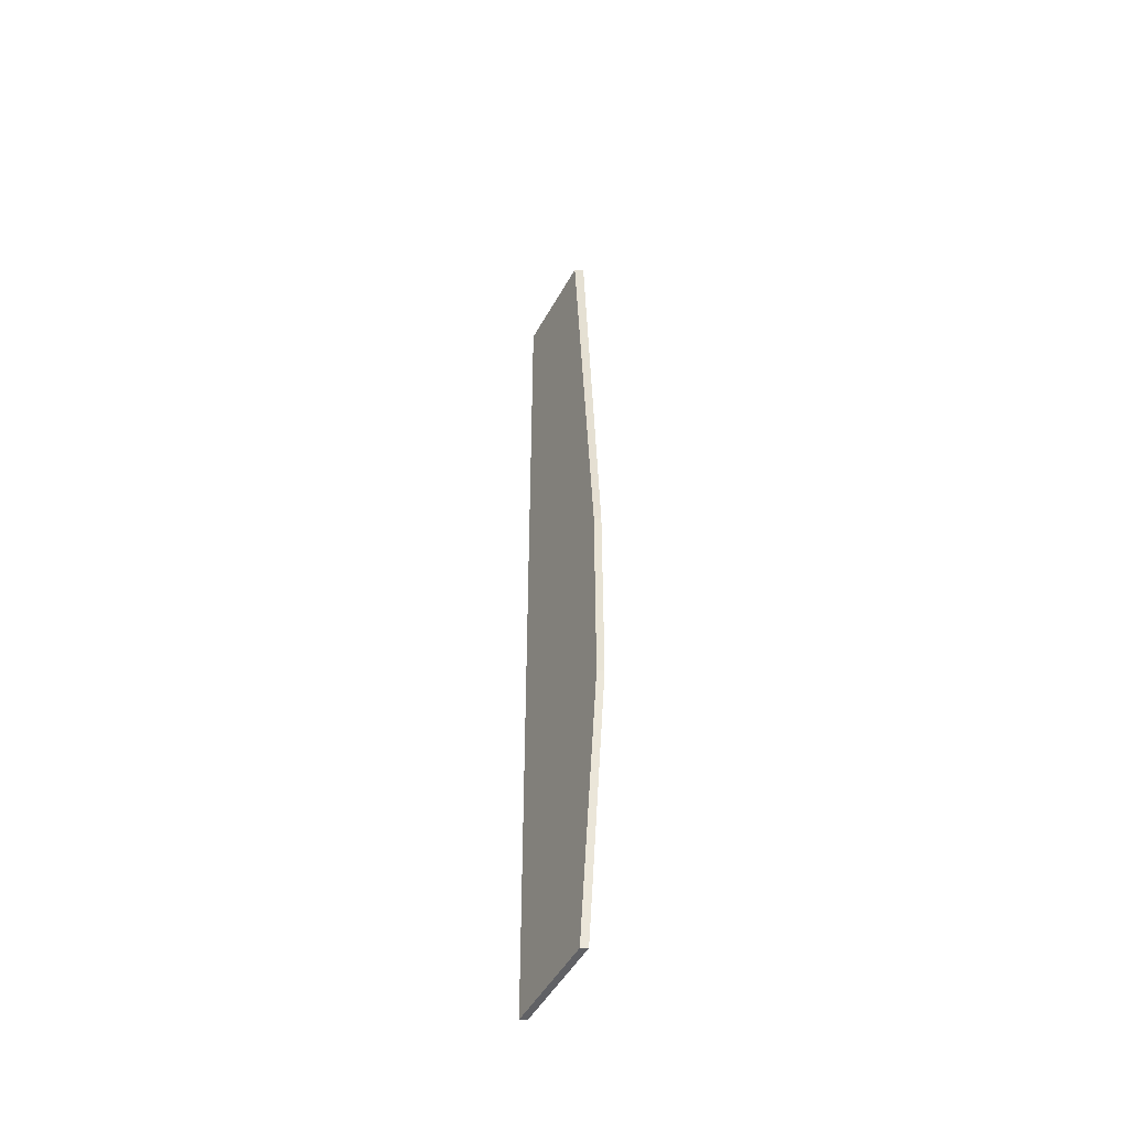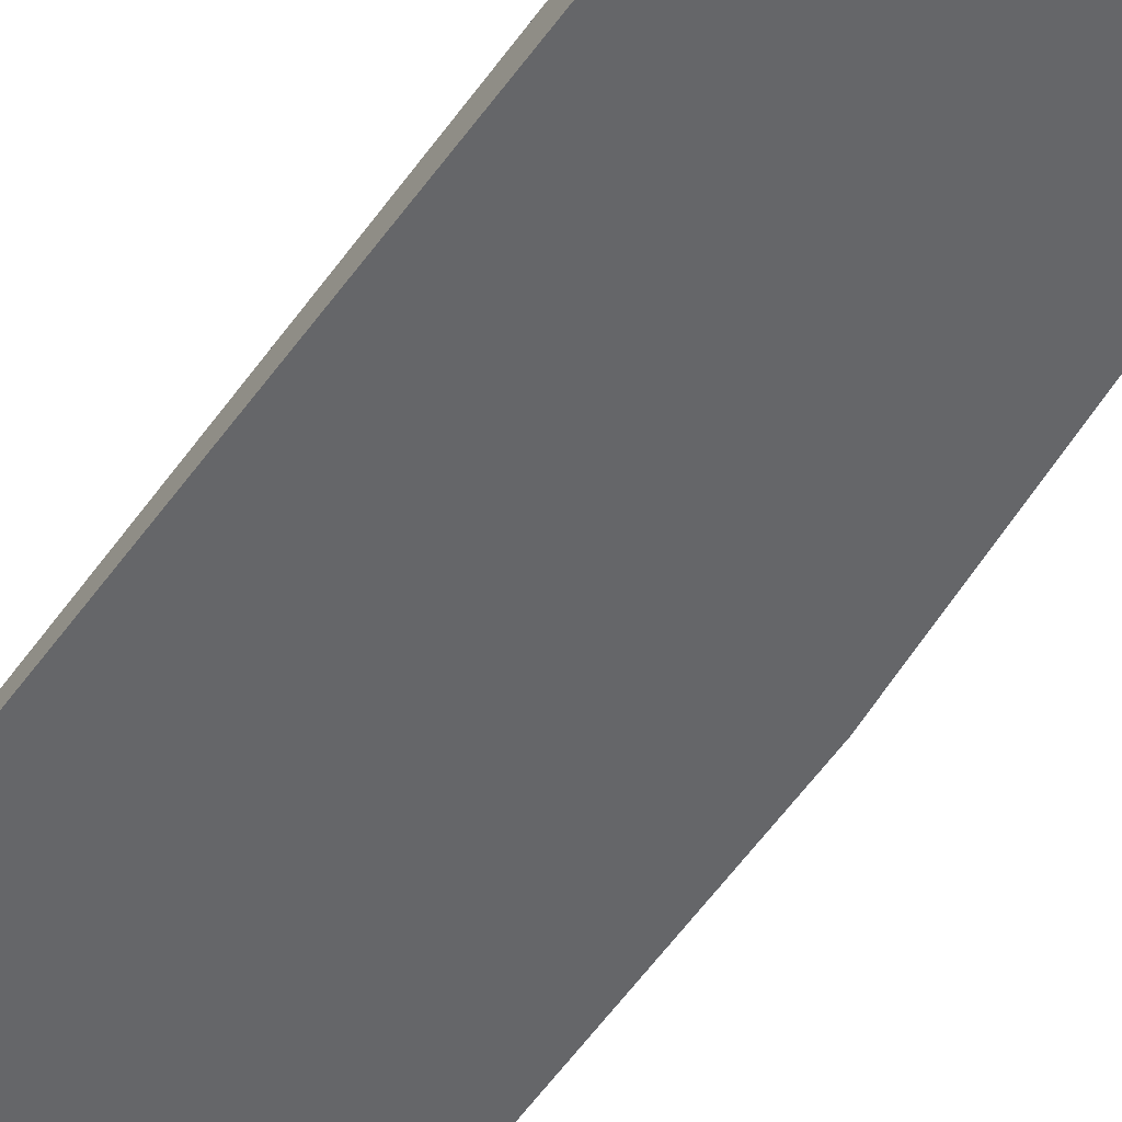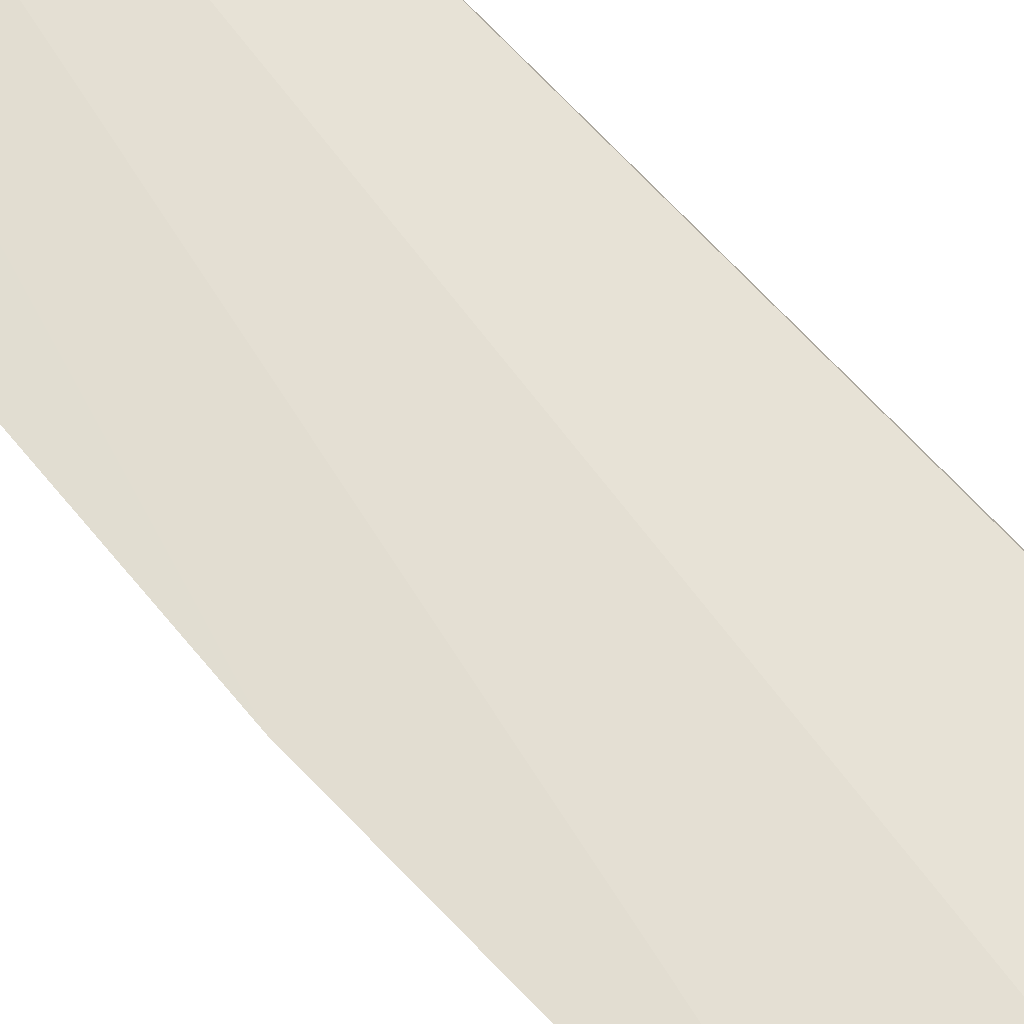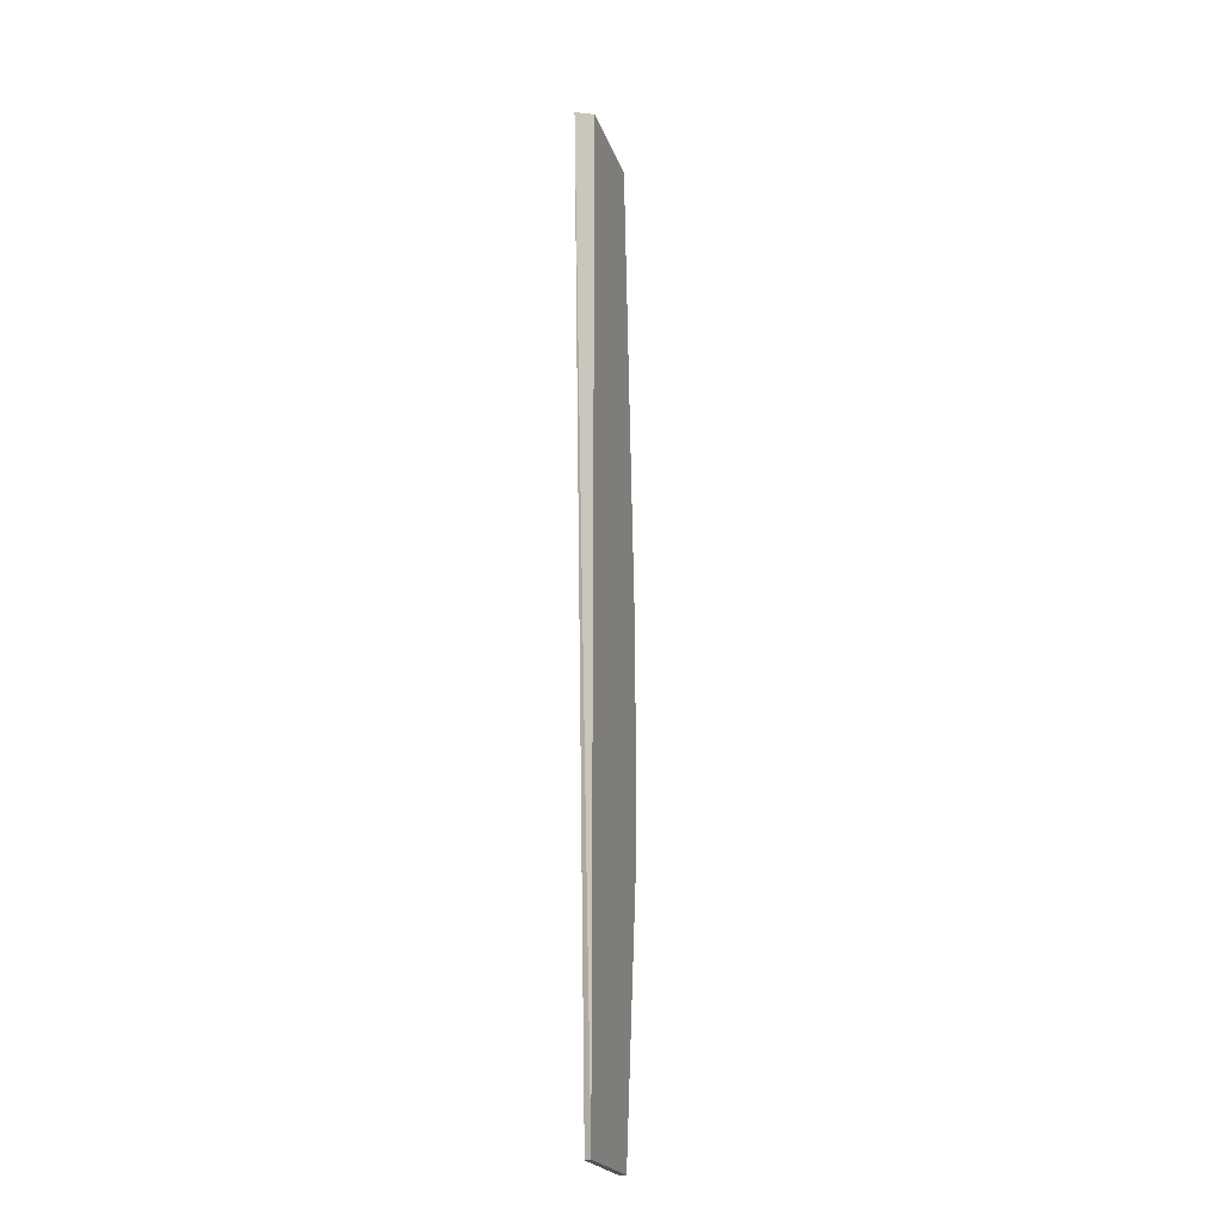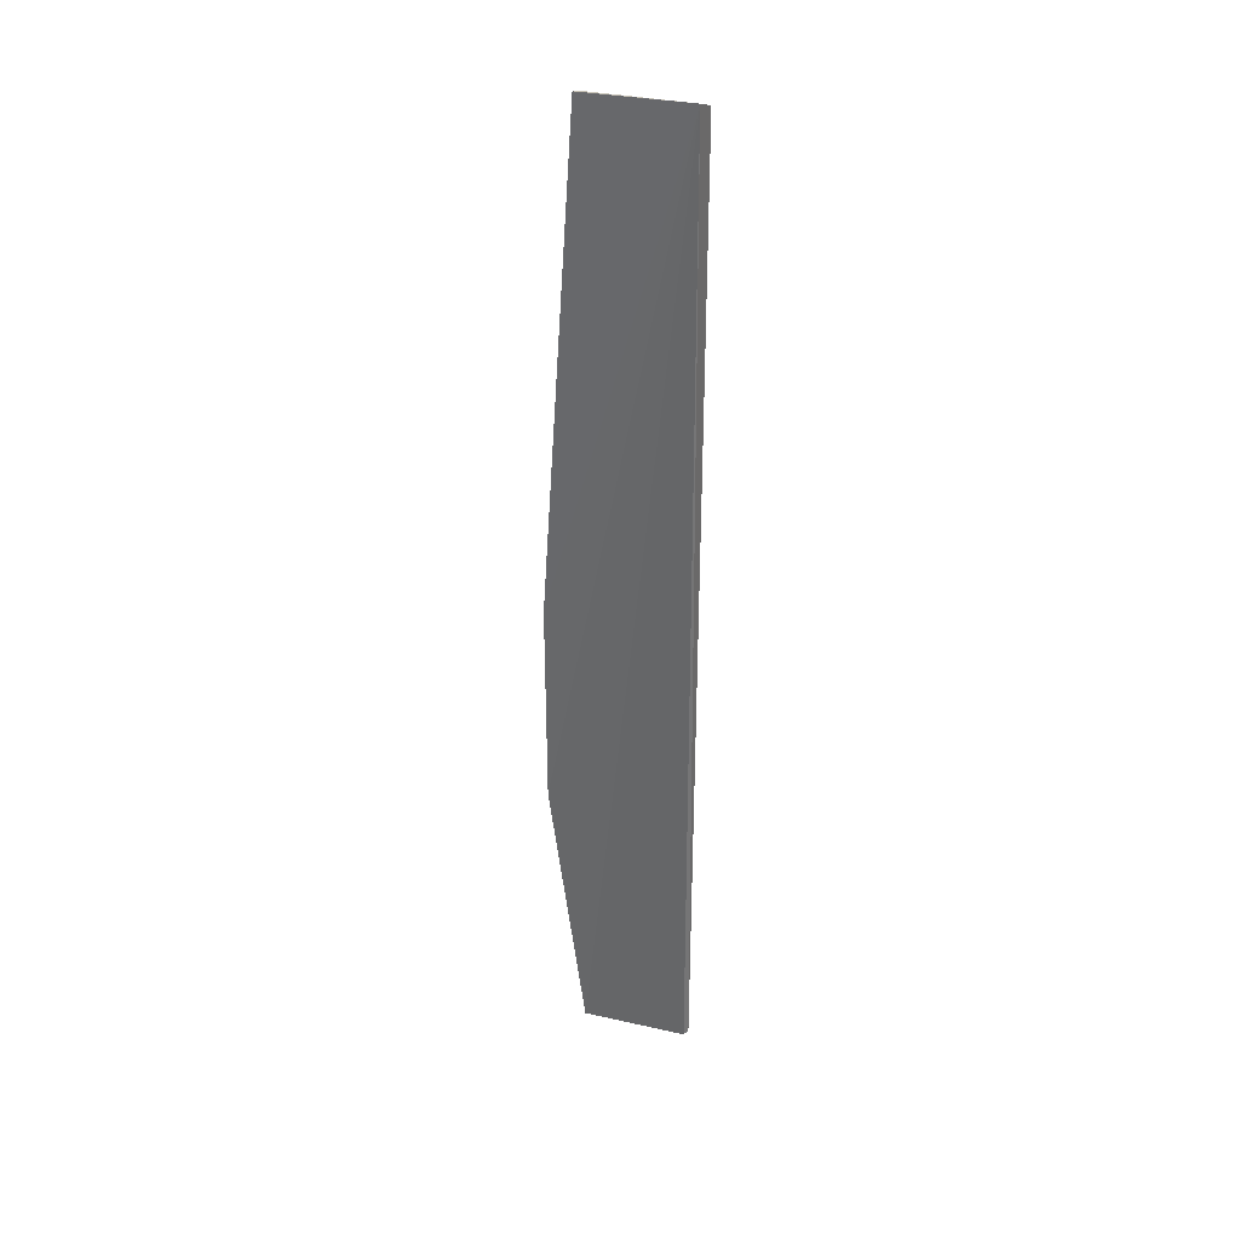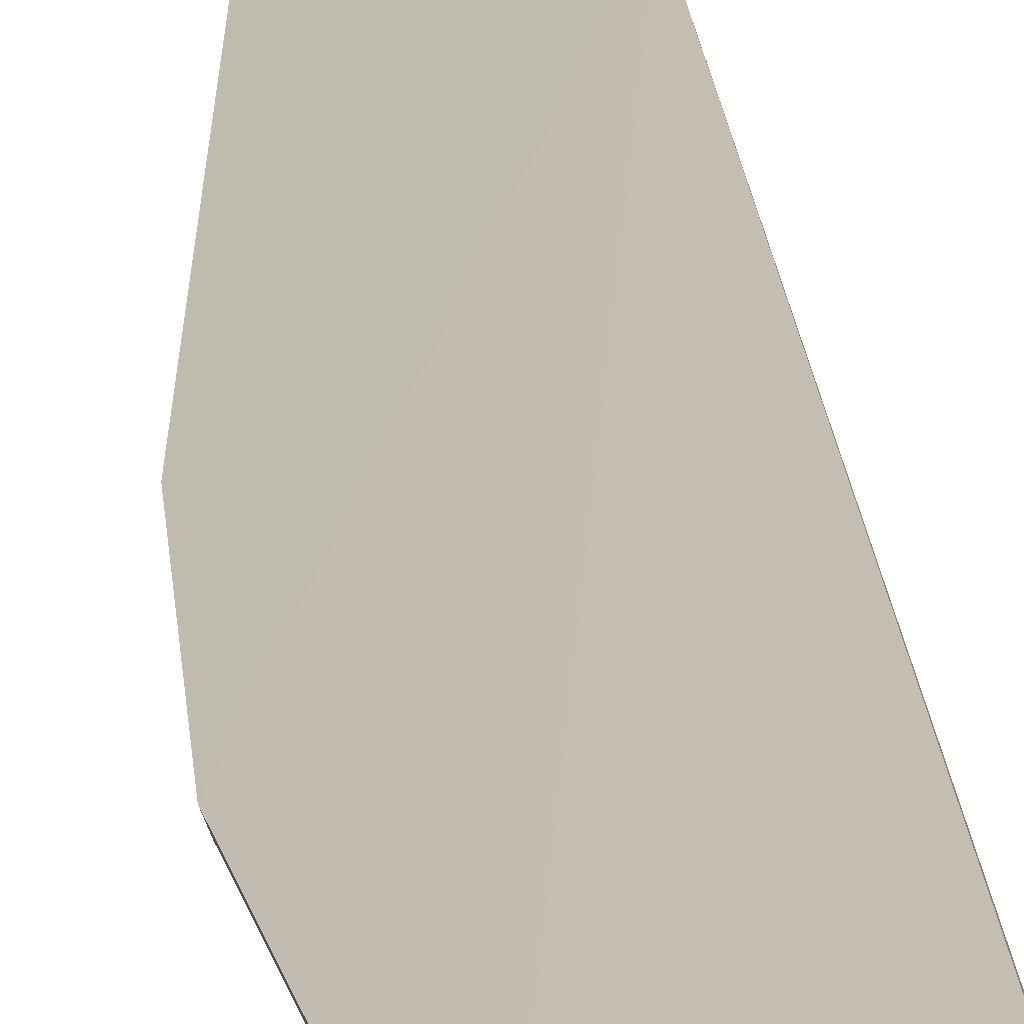
<metadata>
{"format":"obj","ext":"obj","renderer":"f3d","projection":"perspective","resolution":1024,"background":"white","views":[{"elev":-49.2,"azim":-112.5,"up":"+Y"},{"elev":-54.5,"azim":145.7,"up":"+Z"},{"elev":67.8,"azim":-43.1,"up":"+Z"},{"elev":-21.7,"azim":111.3,"up":"+Y"},{"elev":34.4,"azim":22.3,"up":"+Y"},{"elev":16.2,"azim":-3.8,"up":"+Z"}]}
</metadata>
<code>
v 0.1564 0.07926 0.04072
v 0.1566 -0.07475 0.03739
v 0.1566 0.07791 0.03739
v 0.1404 0.07791 0.0389
v 0.1345 -0.03113 0.04045
v 0.1562 -0.07475 0.03843
v 0.1399 0.0783 0.04039
v 0.135 -0.03113 0.03941
v 0.1404 -0.07475 0.0389
v 0.1399 -0.07475 0.03995
v 0.1345 0.001581 0.04045
v 0.135 0.001581 0.03941
f 1 2 3
f 1 3 4
f 6 2 1
f 7 1 4
f 8 3 2
f 8 4 3
f 9 8 2
f 9 5 8
f 10 6 1
f 10 1 5
f 10 5 9
f 10 9 2
f 10 2 6
f 11 5 1
f 11 1 7
f 11 7 4
f 11 8 5
f 12 11 4
f 12 4 8
f 12 8 11

</code>
